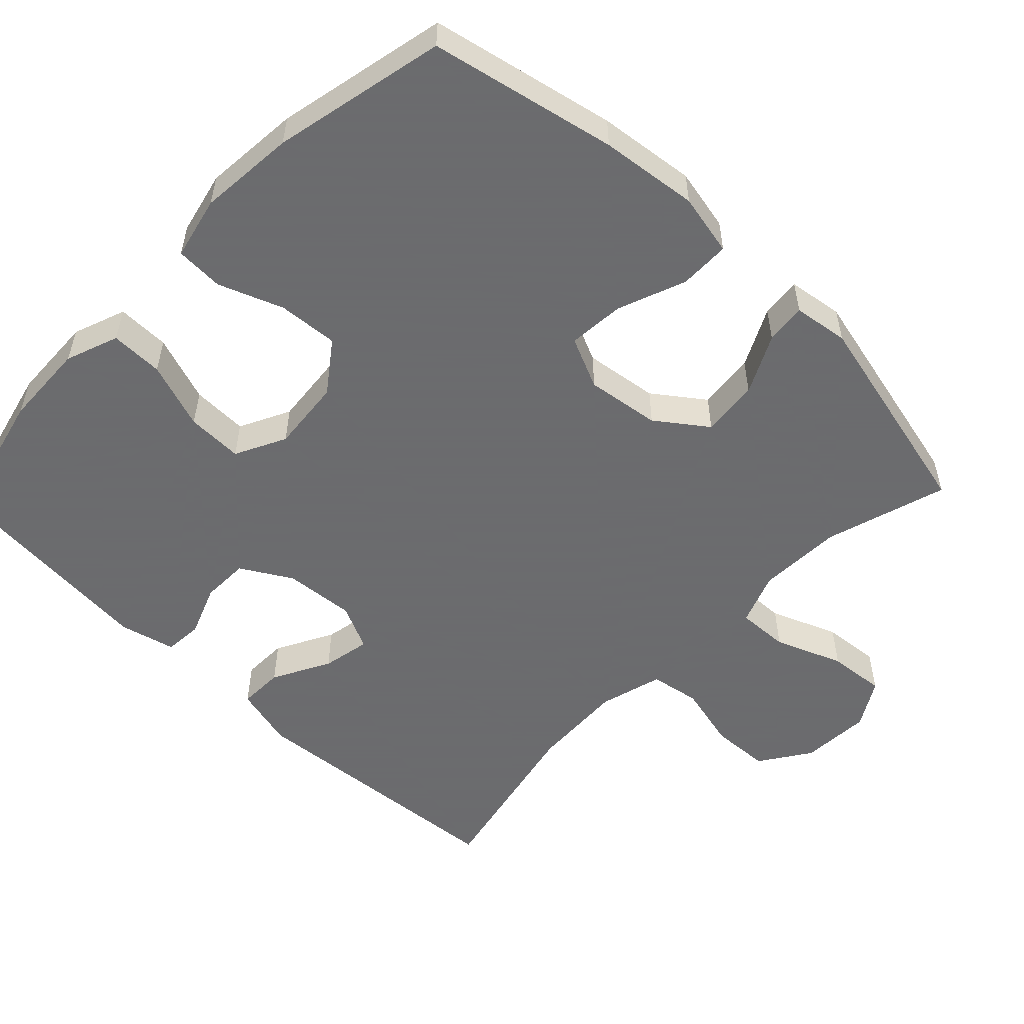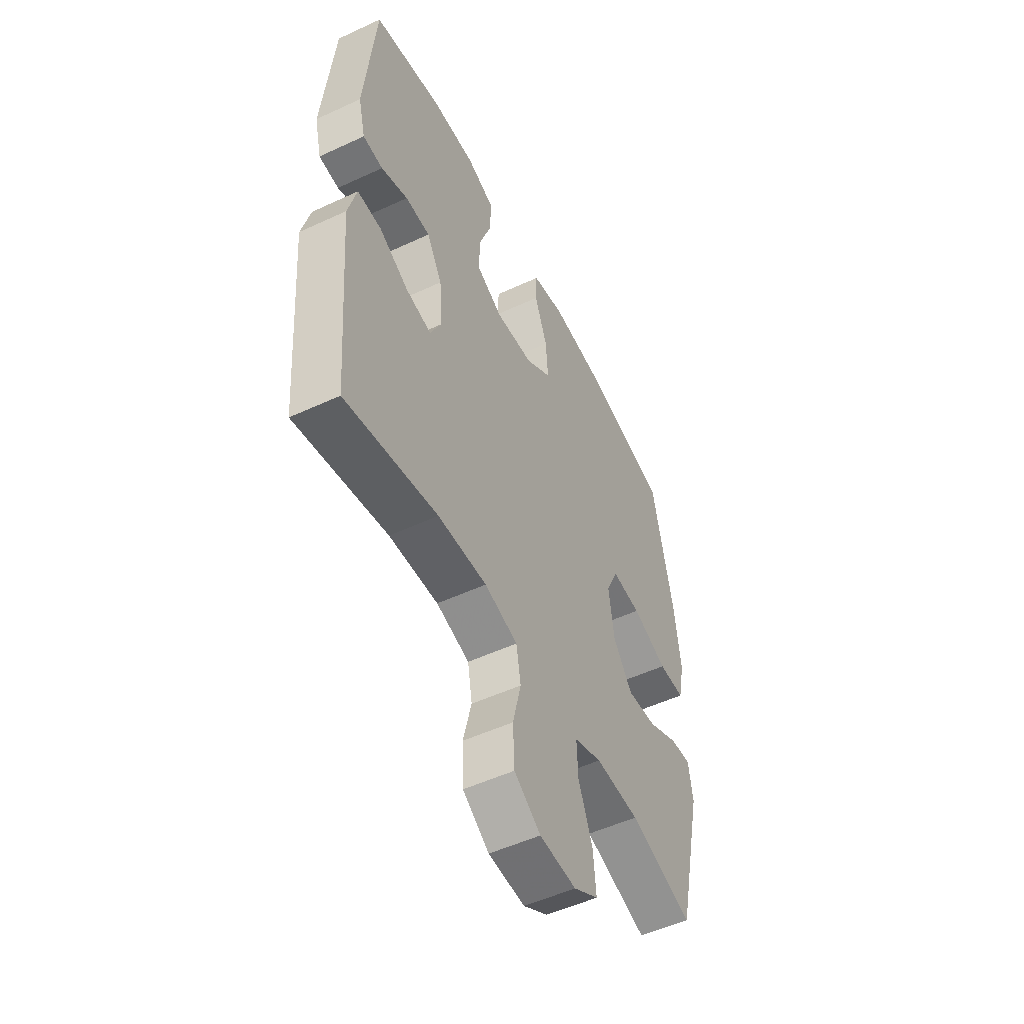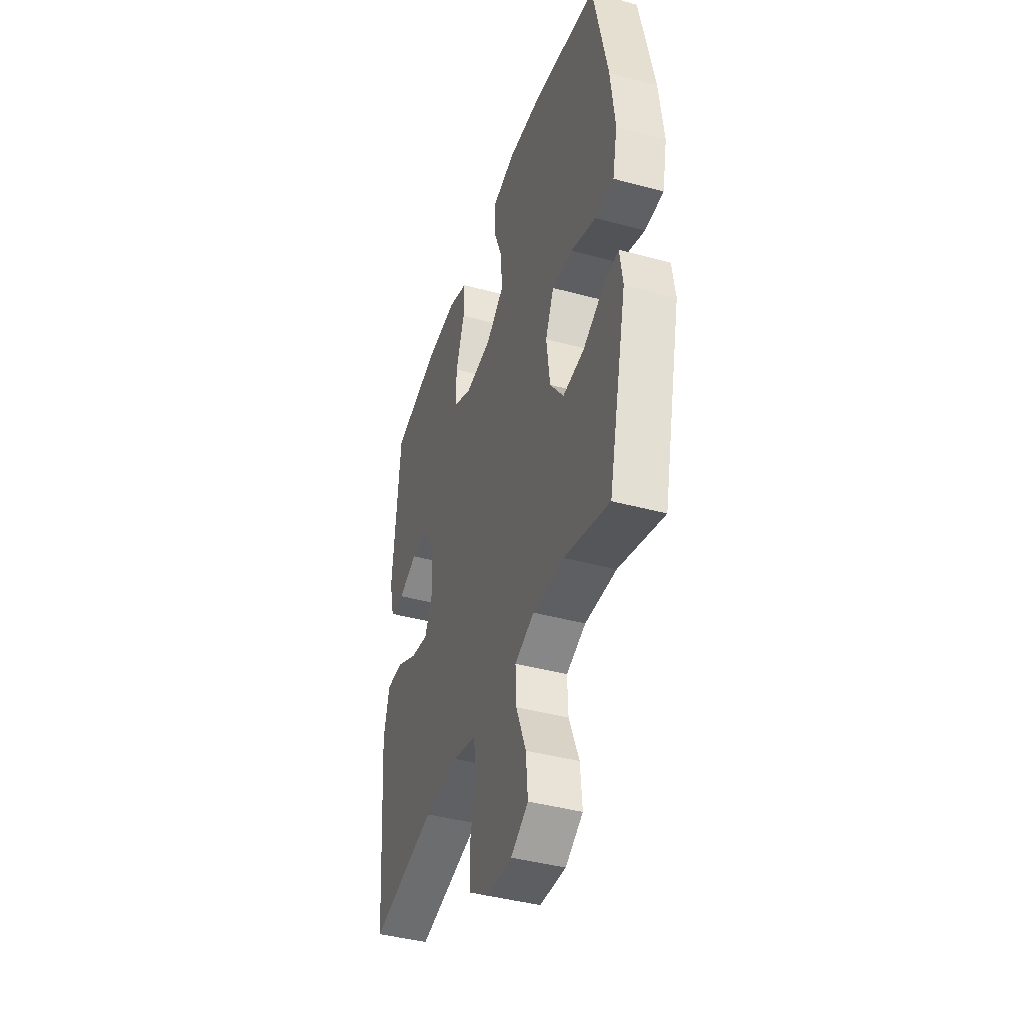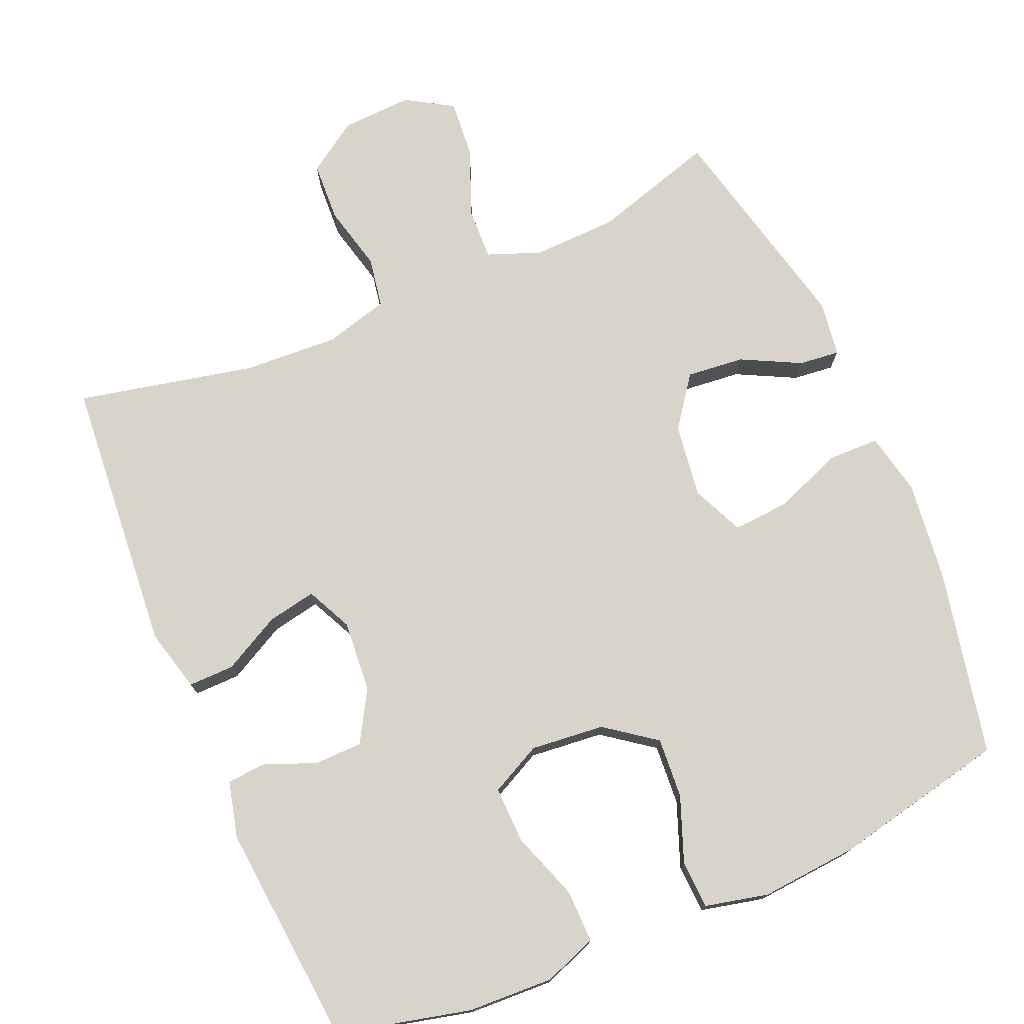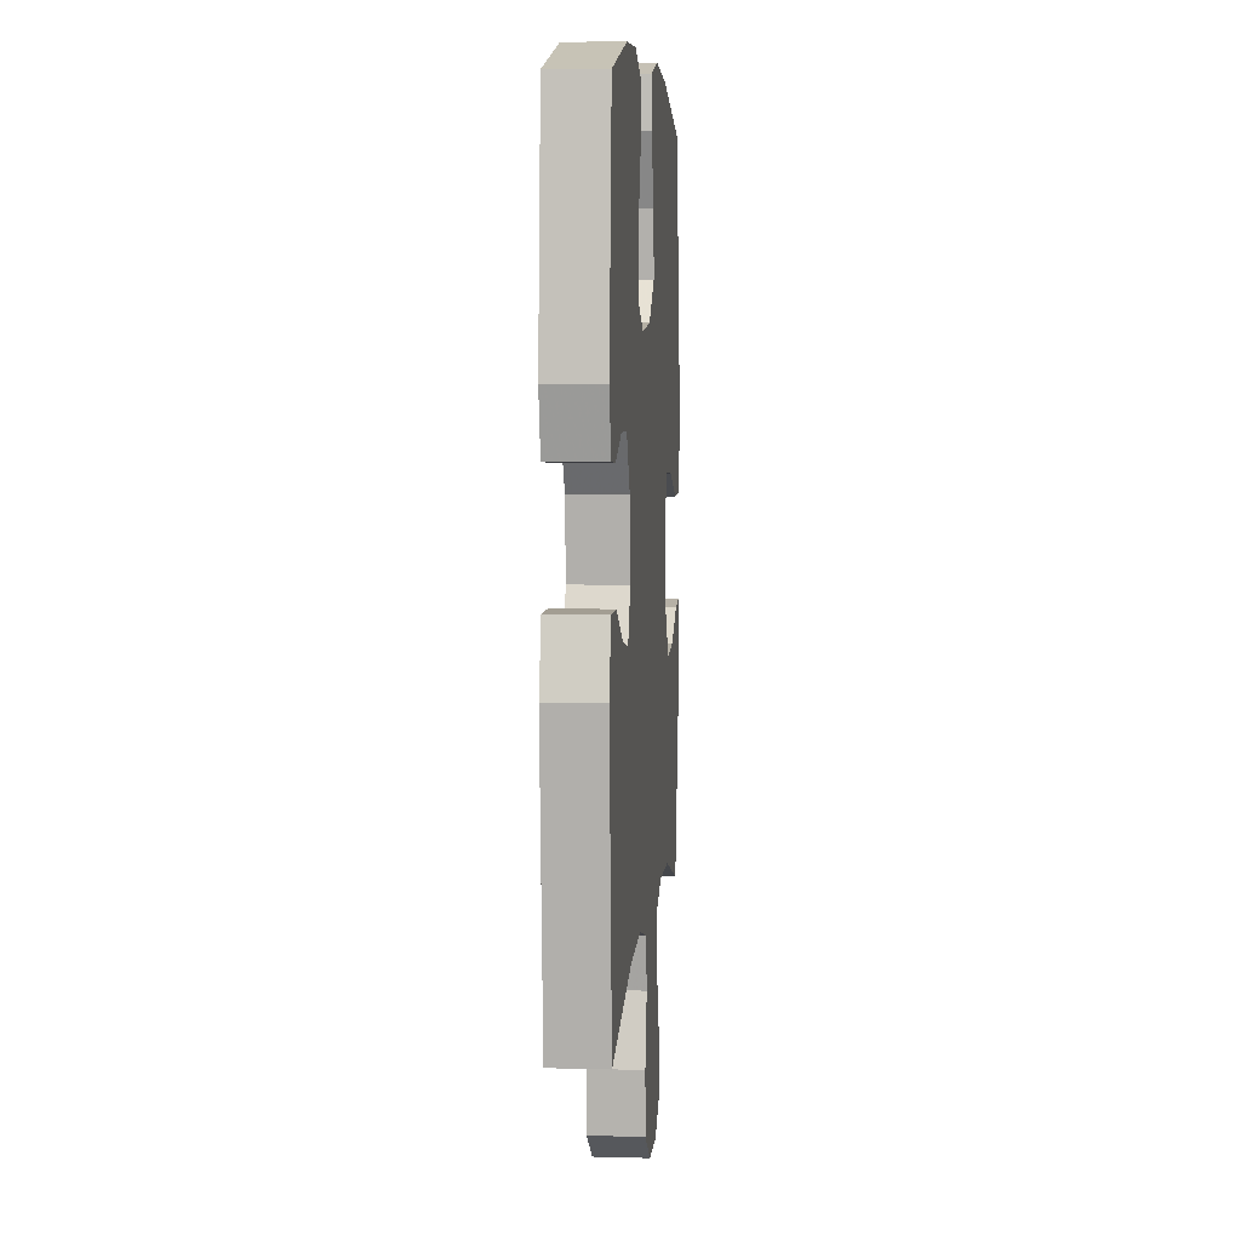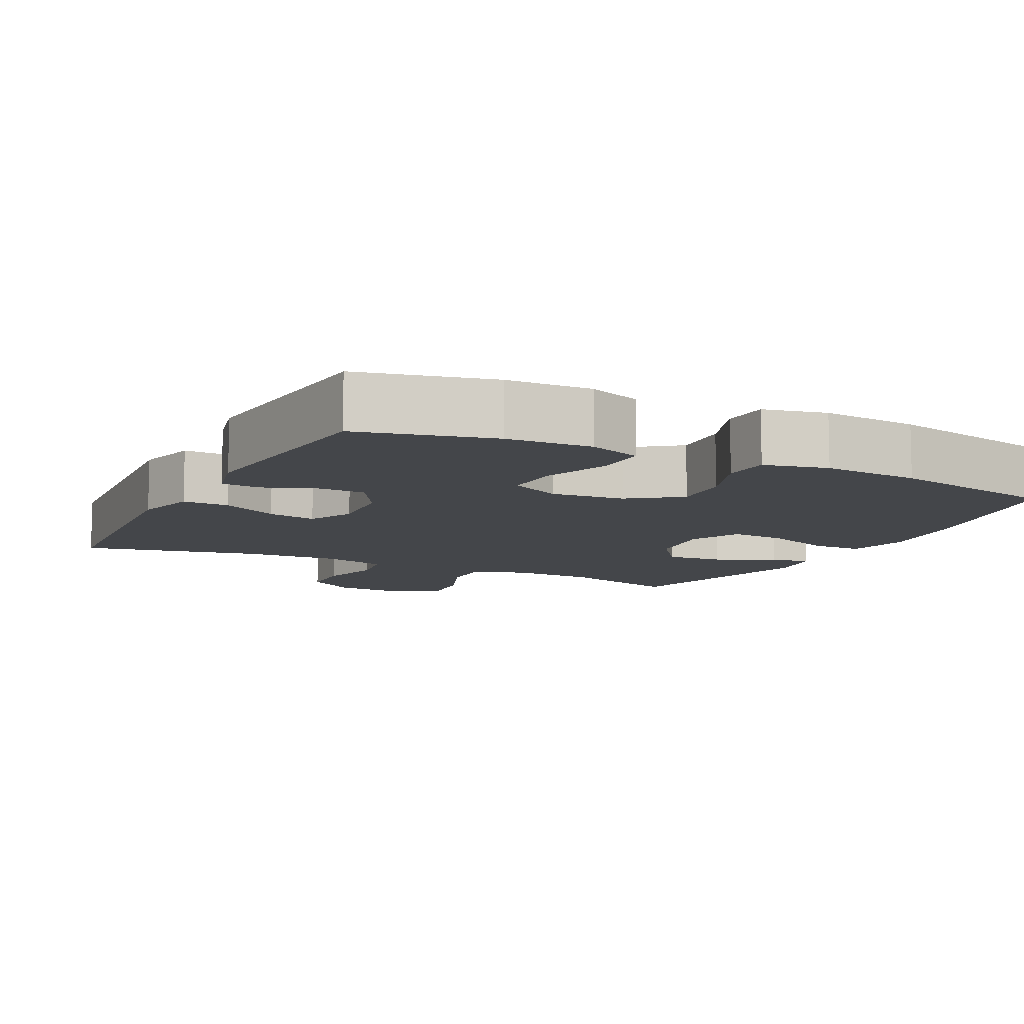
<metadata>
{"format":"obj","ext":"obj","renderer":"f3d","projection":"perspective","resolution":1024,"background":"white","views":[{"elev":-53.5,"azim":46.0,"up":"+Y"},{"elev":-52.5,"azim":-63.5,"up":"+Z"},{"elev":-41.9,"azim":71.9,"up":"+Z"},{"elev":75.2,"azim":-23.2,"up":"+Y"},{"elev":6.1,"azim":-85.2,"up":"+Z"},{"elev":-9.5,"azim":-26.9,"up":"+Y"}]}
</metadata>
<code>
v -0.5 0.07 -0.5
v -0.531 0.07 -0.121
v -0.509 0.07 -0.035
v -0.446 0.07 -0.036
v -0.367 0.07 -0.078
v -0.3 0.07 -0.091
v -0.27 0.07 -0.028
v -0.278 0.07 0.07
v -0.319 0.07 0.14
v -0.385 0.07 0.141
v -0.456 0.07 0.113
v -0.509 0.07 0.117
v -0.528 0.07 0.194
v -0.5 0.07 0.5
v -0.317 0.07 0.544
v -0.2 0.07 0.549
v -0.127 0.07 0.522
v -0.128 0.07 0.449
v -0.161 0.07 0.356
v -0.163 0.07 0.278
v -0.093 0.07 0.243
v 0.008 0.07 0.253
v 0.077 0.07 0.304
v 0.071 0.07 0.387
v 0.037 0.07 0.476
v 0.04 0.07 0.542
v 0.127 0.07 0.562
v 0.261 0.07 0.551
v 0.5 0.07 0.5
v 0.554 0.07 0.243
v 0.57 0.07 0.108
v 0.552 0.07 0.022
v 0.482 0.07 0.021
v 0.388 0.07 0.057
v 0.31 0.07 0.063
v 0.278 0.07 -0.008
v 0.292 0.07 -0.11
v 0.343 0.07 -0.179
v 0.422 0.07 -0.171
v 0.503 0.07 -0.13
v 0.559 0.07 -0.124
v 0.57 0.07 -0.2
v 0.5 0.07 -0.5
v 0.331 0.07 -0.449
v 0.214 0.07 -0.445
v 0.141 0.07 -0.473
v 0.144 0.07 -0.545
v 0.181 0.07 -0.638
v 0.188 0.07 -0.718
v 0.123 0.07 -0.757
v 0.026 0.07 -0.752
v -0.044 0.07 -0.705
v -0.048 0.07 -0.623
v -0.026 0.07 -0.533
v -0.038 0.07 -0.464
v -0.126 0.07 -0.44
v -0.256 0.07 -0.447
v -0.5 0 -0.5
v -0.531 0 -0.121
v -0.509 0 -0.035
v -0.446 0 -0.036
v -0.367 0 -0.078
v -0.3 0 -0.091
v -0.27 0 -0.028
v -0.278 0 0.07
v -0.319 0 0.14
v -0.385 0 0.141
v -0.456 0 0.113
v -0.509 0 0.117
v -0.528 0 0.194
v -0.5 0 0.5
v -0.317 0 0.544
v -0.2 0 0.549
v -0.127 0 0.522
v -0.128 0 0.449
v -0.161 0 0.356
v -0.163 0 0.278
v -0.093 0 0.243
v 0.008 0 0.253
v 0.077 0 0.304
v 0.071 0 0.387
v 0.037 0 0.476
v 0.04 0 0.542
v 0.127 0 0.562
v 0.261 0 0.551
v 0.5 0 0.5
v 0.554 0 0.243
v 0.57 0 0.108
v 0.552 0 0.022
v 0.482 0 0.021
v 0.388 0 0.057
v 0.31 0 0.063
v 0.278 0 -0.008
v 0.292 0 -0.11
v 0.343 0 -0.179
v 0.422 0 -0.171
v 0.503 0 -0.13
v 0.559 0 -0.124
v 0.57 0 -0.2
v 0.5 0 -0.5
v 0.331 0 -0.449
v 0.214 0 -0.445
v 0.141 0 -0.473
v 0.144 0 -0.545
v 0.181 0 -0.638
v 0.188 0 -0.718
v 0.123 0 -0.757
v 0.026 0 -0.752
v -0.044 0 -0.705
v -0.048 0 -0.623
v -0.026 0 -0.533
v -0.038 0 -0.464
v -0.126 0 -0.44
v -0.256 0 -0.447
f 52 53 54
f 51 52 54
f 50 51 54
f 49 50 54
f 48 49 54
f 47 48 54
f 46 47 54 55
f 45 46 55 56
f 42 43 44
f 41 42 44
f 40 41 44
f 39 40 44
f 38 39 44 45
f 37 38 45 56
f 32 33 34
f 31 32 34
f 30 31 34
f 29 30 34
f 28 29 34
f 27 28 34
f 26 27 34
f 25 26 34
f 24 25 34
f 23 24 34 35
f 22 23 35 36
f 17 18 19
f 16 17 19
f 15 16 19
f 14 15 19
f 13 14 19
f 12 13 19
f 11 12 19
f 10 11 19
f 9 10 19 20
f 8 9 20 21
f 3 4 5
f 2 3 5
f 1 2 5
f 57 1 5
f 57 5 6
f 56 57 6 7
f 36 37 56
f 22 36 56
f 21 22 56
f 8 21 56
f 7 8 56
f 111 110 109
f 111 109 108
f 111 108 107
f 111 107 106
f 111 106 105
f 111 105 104
f 112 111 104 103
f 113 112 103 102
f 101 100 99
f 101 99 98
f 101 98 97
f 101 97 96
f 102 101 96 95
f 113 102 95 94
f 91 90 89
f 91 89 88
f 91 88 87
f 91 87 86
f 91 86 85
f 91 85 84
f 91 84 83
f 91 83 82
f 91 82 81
f 92 91 81 80
f 93 92 80 79
f 76 75 74
f 76 74 73
f 76 73 72
f 76 72 71
f 76 71 70
f 76 70 69
f 76 69 68
f 76 68 67
f 77 76 67 66
f 78 77 66 65
f 62 61 60
f 62 60 59
f 62 59 58
f 62 58 114
f 63 62 114
f 64 63 114 113
f 113 94 93
f 113 93 79
f 113 79 78
f 113 78 65
f 113 65 64
f 1 58 59 2
f 2 59 60 3
f 3 60 61 4
f 4 61 62 5
f 5 62 63 6
f 6 63 64 7
f 7 64 65 8
f 8 65 66 9
f 9 66 67 10
f 10 67 68 11
f 11 68 69 12
f 12 69 70 13
f 13 70 71 14
f 14 71 72 15
f 15 72 73 16
f 16 73 74 17
f 17 74 75 18
f 18 75 76 19
f 19 76 77 20
f 20 77 78 21
f 21 78 79 22
f 22 79 80 23
f 23 80 81 24
f 24 81 82 25
f 25 82 83 26
f 26 83 84 27
f 27 84 85 28
f 28 85 86 29
f 29 86 87 30
f 30 87 88 31
f 31 88 89 32
f 32 89 90 33
f 33 90 91 34
f 34 91 92 35
f 35 92 93 36
f 36 93 94 37
f 37 94 95 38
f 38 95 96 39
f 39 96 97 40
f 40 97 98 41
f 41 98 99 42
f 42 99 100 43
f 43 100 101 44
f 44 101 102 45
f 45 102 103 46
f 46 103 104 47
f 47 104 105 48
f 48 105 106 49
f 49 106 107 50
f 50 107 108 51
f 51 108 109 52
f 52 109 110 53
f 53 110 111 54
f 54 111 112 55
f 55 112 113 56
f 56 113 114 57
f 57 114 58 1

</code>
